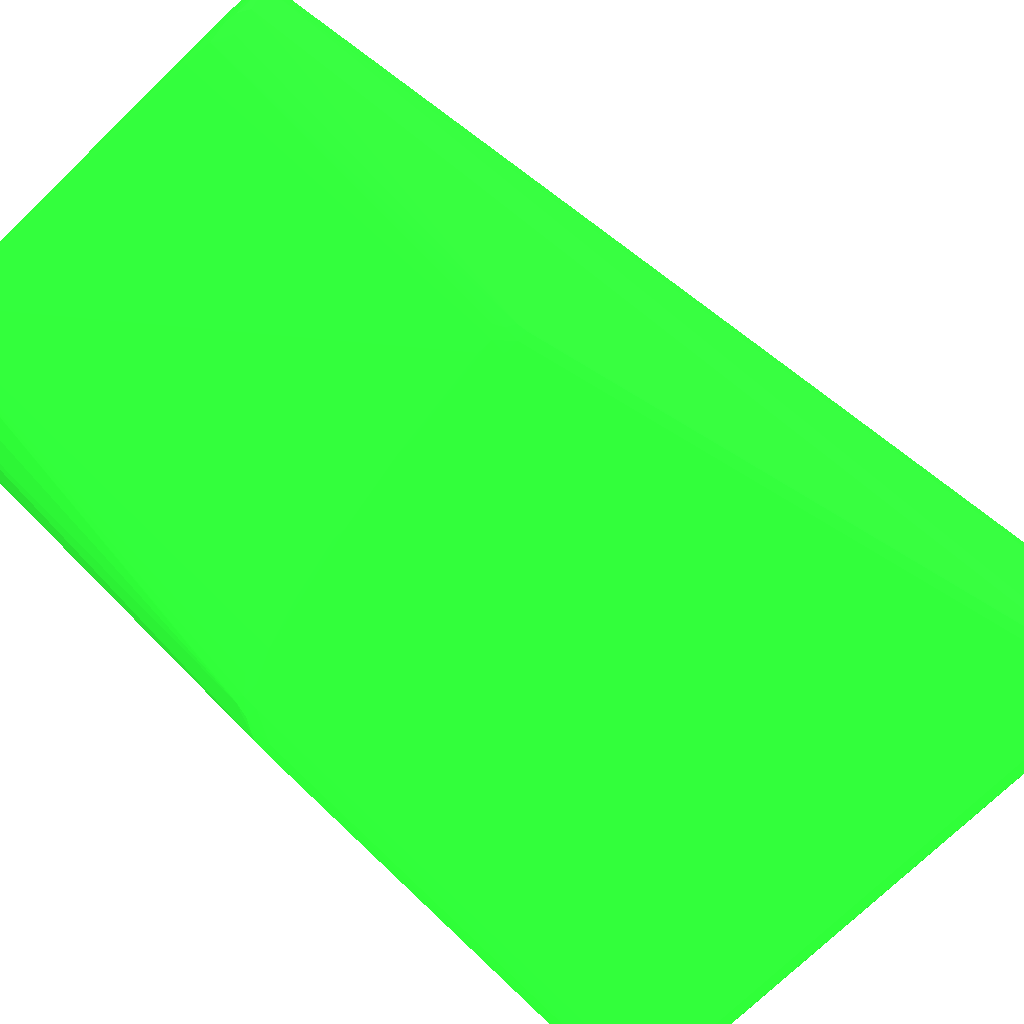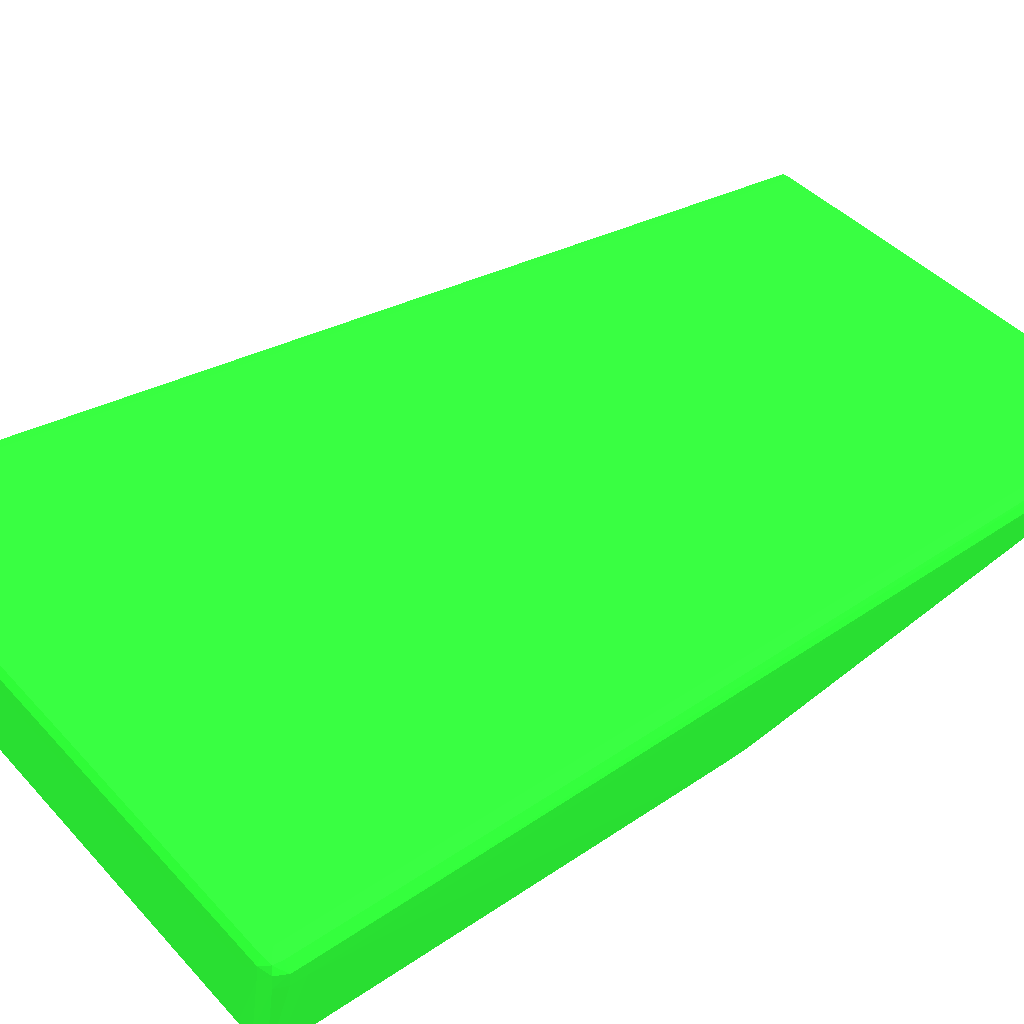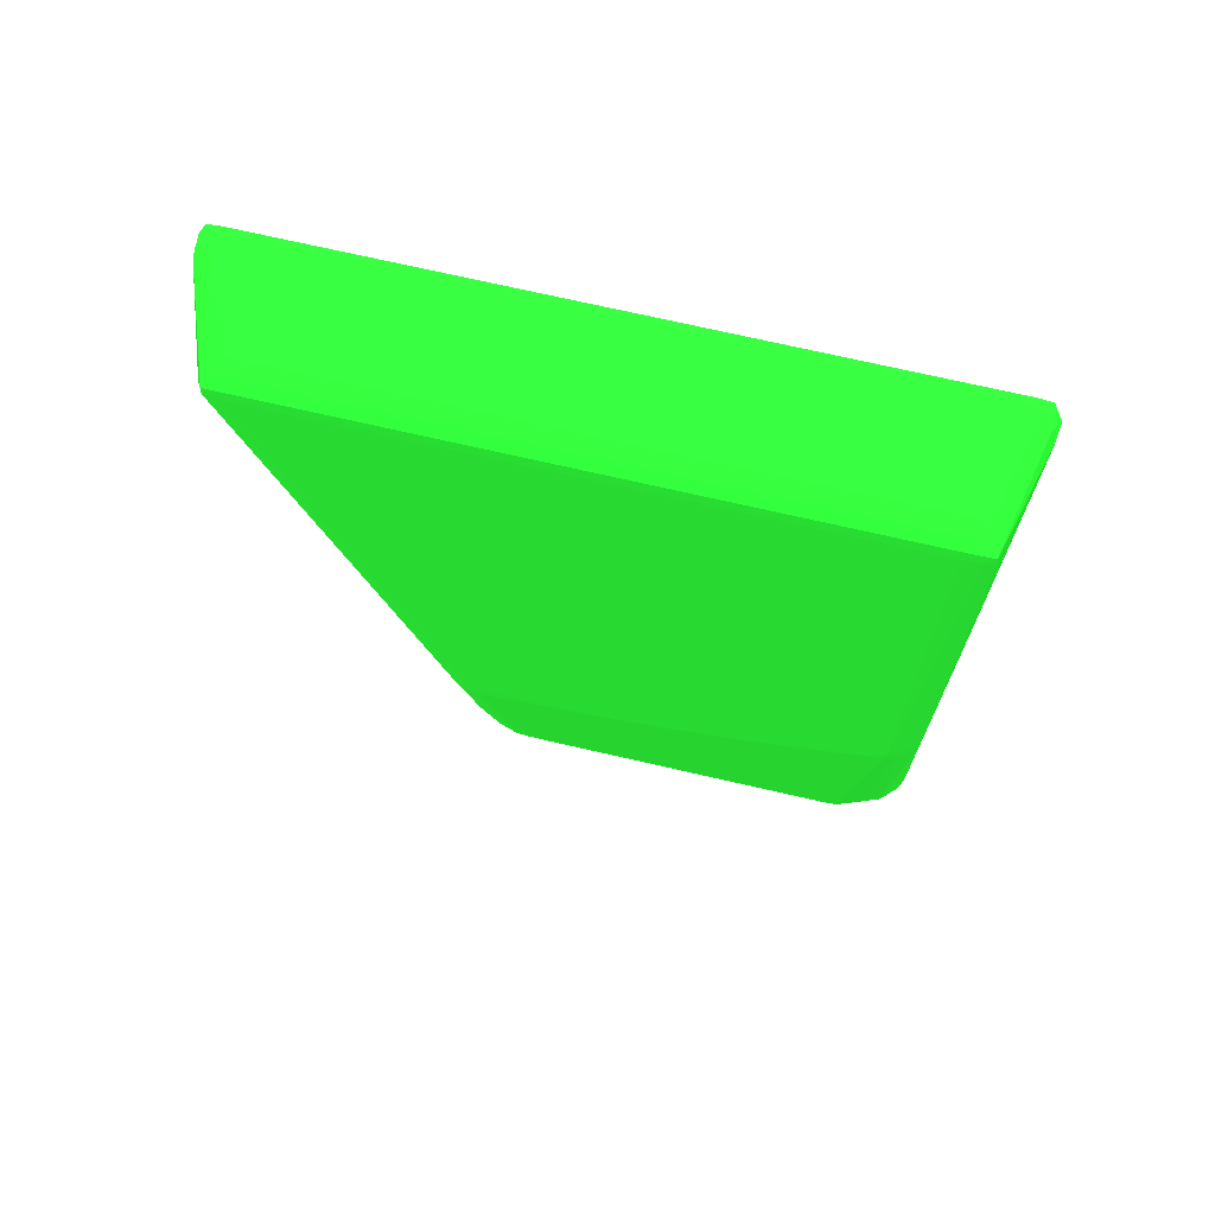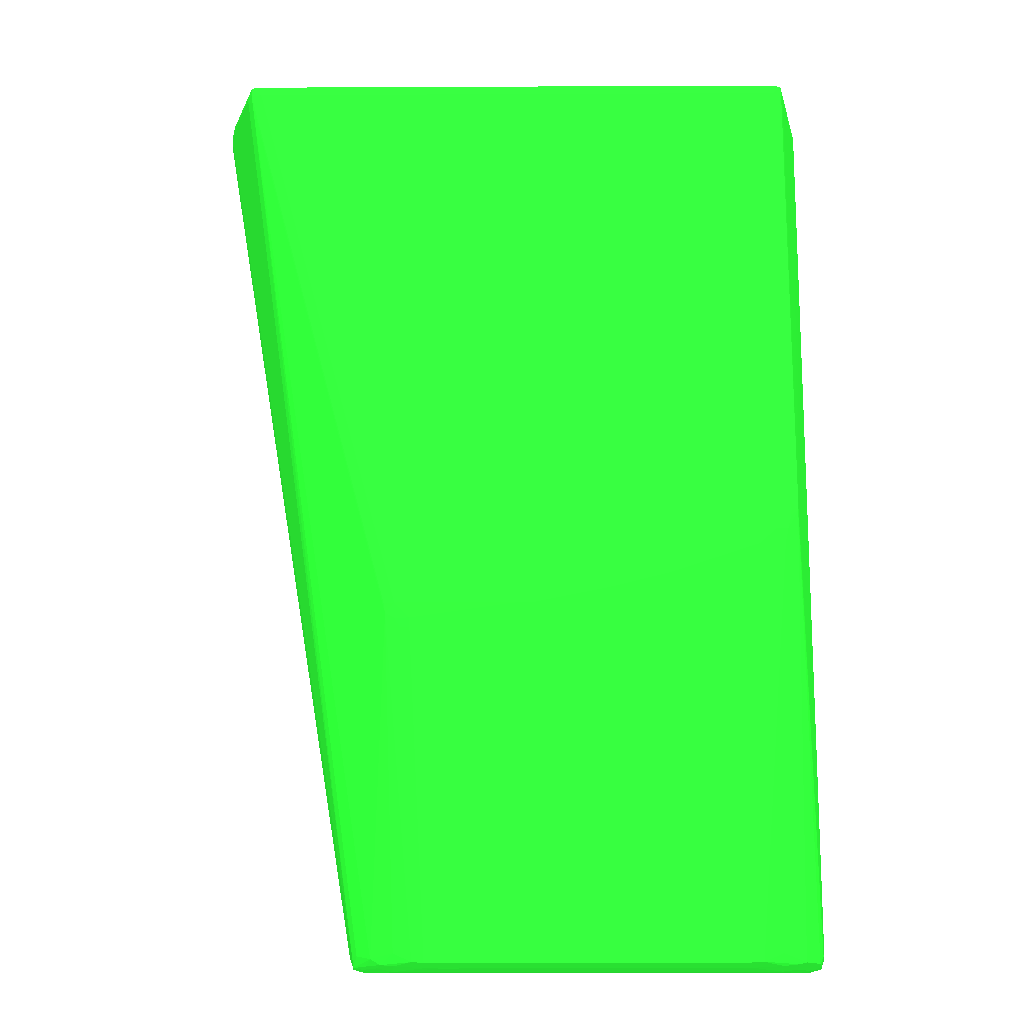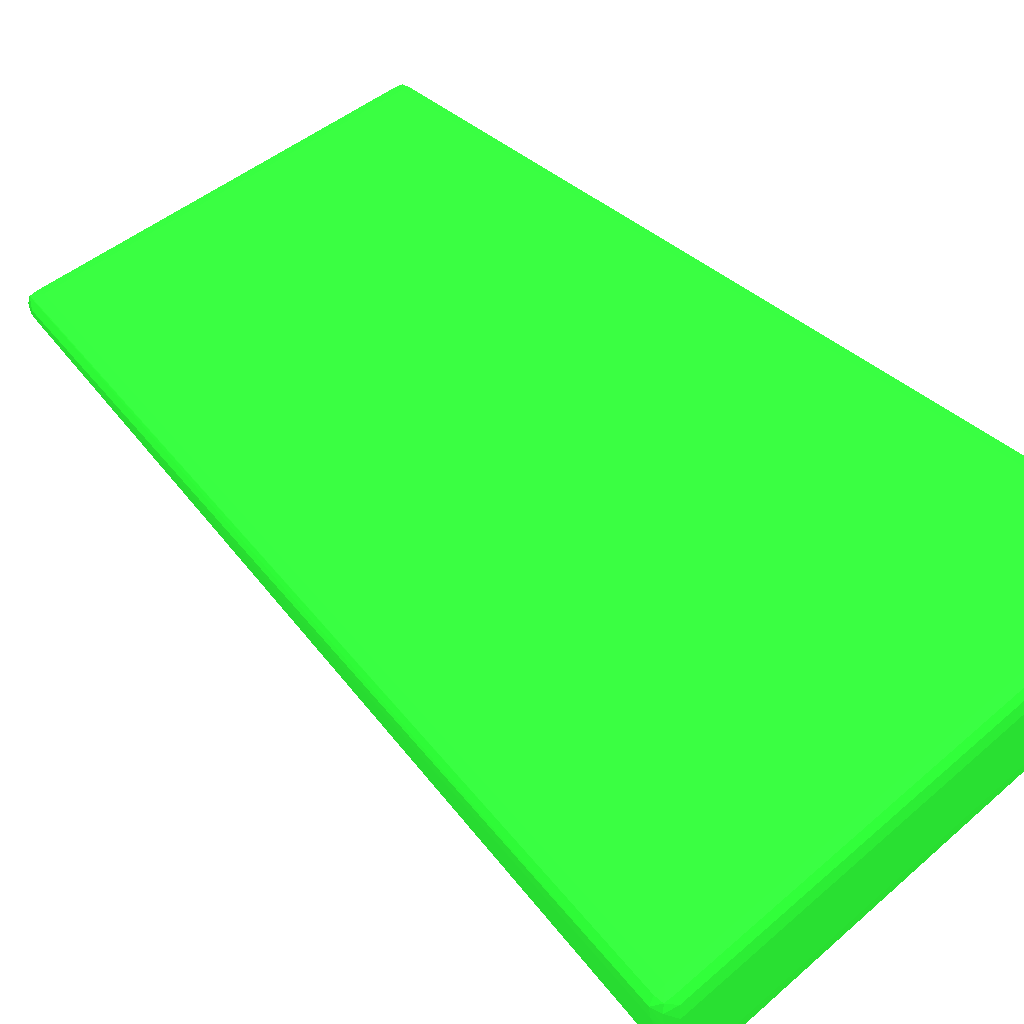
<metadata>
{"format":"obj","ext":"obj","renderer":"f3d","projection":"perspective","resolution":1024,"background":"white","views":[{"elev":-74.6,"azim":-136.2,"up":"+Y"},{"elev":43.0,"azim":51.3,"up":"+Y"},{"elev":70.7,"azim":13.1,"up":"+Z"},{"elev":-17.7,"azim":0.5,"up":"+Z"},{"elev":44.8,"azim":-45.0,"up":"+Y"}]}
</metadata>
<code>
v 0.06104 -0.01703 -0.06898 0.1176 0.6392 0.1412
v 0.06014 -0.01573 -0.06687 0.1176 0.6392 0.1412
v 0.06102 -0.01703 -0.06687 0.1176 0.6392 0.1412
v 0.0608 -0.01914 -0.06898 0.1176 0.6392 0.1412
v 0.06037 -0.01703 -0.1873 0.1176 0.6392 0.1412
v 0.05975 -0.01573 -0.1915 0.1176 0.6392 0.1412
v 0.05976 -0.01573 -0.1894 0.1176 0.6392 0.1412
v 0.05827 -0.01549 -0.06687 0.1176 0.6392 0.1412
v 0.05987 -0.01581 -0.0656 0.1176 0.6392 0.1412
v 0.05827 -0.01549 -0.1915 0.1176 0.6392 0.1412
v 0.06077 -0.01914 -0.06687 0.1176 0.6392 0.1412
v 0.06016 -0.01703 -0.06536 0.1176 0.6392 0.1412
v 0.06005 -0.01914 -0.06525 0.1176 0.6392 0.1412
v 0.06068 -0.01914 -0.0901 0.1176 0.6392 0.1412
v 0.05774 -0.03181 -0.06687 0.1176 0.6392 0.1412
v 0.05733 -0.03298 -0.1281 0.1176 0.6392 0.1412
v 0.0576 -0.03181 -0.1281 0.1176 0.6392 0.1412
v 0.06034 -0.01703 -0.1915 0.1176 0.6392 0.1412
v 0.06065 -0.01914 -0.09434 0.1176 0.6392 0.1412
v 0.06052 -0.01914 -0.1155 0.1176 0.6392 0.1412
v 0.05962 -0.01581 -0.1928 0.1176 0.6392 0.1412
v -0.02198 -0.01549 -0.06687 0.1176 0.6392 0.1412
v 0.05827 -0.01573 -0.06548 0.1176 0.6392 0.1412
v 0.05827 -0.01703 -0.0649 0.1176 0.6392 0.1412
v 0.05827 -0.01573 -0.1929 0.1176 0.6392 0.1412
v -0.002973 -0.01549 -0.1915 0.1176 0.6392 0.1412
v 0.05733 -0.03298 -0.06566 0.1176 0.6392 0.1412
v 0.05827 -0.01914 -0.06467 0.1176 0.6392 0.1412
v 0.05616 -0.0297 -0.0648 0.1176 0.6392 0.1412
v 0.05748 -0.03181 -0.06549 0.1176 0.6392 0.1412
v 0.05739 -0.03303 -0.06687 0.1176 0.6392 0.1412
v 0.05738 -0.03302 -0.08588 0.1176 0.6392 0.1412
v 0.05737 -0.03301 -0.09434 0.1176 0.6392 0.1412
v 0.05734 -0.03299 -0.1197 0.1176 0.6392 0.1412
v 0.05733 -0.03299 -0.126 0.1176 0.6392 0.1412
v 0.05616 -0.03323 -0.1281 0.1176 0.6392 0.1412
v 0.05616 -0.03321 -0.1302 0.1176 0.6392 0.1412
v 0.05731 -0.03296 -0.1302 0.1176 0.6392 0.1412
v 0.05995 -0.01914 -0.1915 0.1176 0.6392 0.1412
v 0.05999 -0.01914 -0.1873 0.1176 0.6392 0.1412
v 0.06002 -0.01914 -0.183 0.1176 0.6392 0.1412
v 0.06018 -0.01914 -0.1619 0.1176 0.6392 0.1412
v 0.06033 -0.01914 -0.1429 0.1176 0.6392 0.1412
v 0.06044 -0.01914 -0.1281 0.1176 0.6392 0.1412
v 0.0605 -0.01914 -0.1197 0.1176 0.6392 0.1412
v 0.05963 -0.01914 -0.1928 0.1176 0.6392 0.1412
v 0.05984 -0.01703 -0.193 0.1176 0.6392 0.1412
v 0.05827 -0.01703 -0.1935 0.1176 0.6392 0.1412
v -0.0241 -0.0155 -0.06687 0.1176 0.6392 0.1412
v -0.0241 -0.01573 -0.06548 0.1176 0.6392 0.1412
v -0.02198 -0.01549 -0.06898 0.1176 0.6392 0.1412
v -0.0241 -0.01703 -0.0649 0.1176 0.6392 0.1412
v 0.05616 -0.01914 -0.06466 0.1176 0.6392 0.1412
v -0.002973 -0.01573 -0.1929 0.1176 0.6392 0.1412
v -0.004324 -0.01581 -0.1928 0.1176 0.6392 0.1412
v -0.004469 -0.01573 -0.1915 0.1176 0.6392 0.1412
v -0.02572 -0.01574 -0.06687 0.1176 0.6392 0.1412
v 0.05616 -0.03181 -0.06503 0.1176 0.6392 0.1412
v 0.05616 -0.03307 -0.06553 0.1176 0.6392 0.1412
v 0.05616 -0.03328 -0.06687 0.1176 0.6392 0.1412
v 0.05405 -0.0297 -0.06466 0.1176 0.6392 0.1412
v 0.05616 -0.03327 -0.07532 0.1176 0.6392 0.1412
v 0.05616 -0.03326 -0.08377 0.1176 0.6392 0.1412
v 0.05616 -0.03323 -0.126 0.1176 0.6392 0.1412
v 0.05405 -0.03336 -0.1345 0.1176 0.6392 0.1412
v 0.05579 -0.03311 -0.1345 0.1176 0.6392 0.1412
v 0.05631 -0.03309 -0.1324 0.1176 0.6392 0.1412
v 0.05727 -0.03292 -0.1317 0.1176 0.6392 0.1412
v 0.05934 -0.02022 -0.1926 0.1176 0.6392 0.1412
v 0.05808 -0.02105 -0.1928 0.1176 0.6392 0.1412
v 0.05827 -0.01914 -0.1934 0.1176 0.6392 0.1412
v 0.05616 -0.01914 -0.1937 0.1176 0.6392 0.1412
v -0.0008605 -0.01703 -0.1935 0.1176 0.6392 0.1412
v -0.02569 -0.01581 -0.0656 0.1176 0.6392 0.1412
v -0.02598 -0.01703 -0.06536 0.1176 0.6392 0.1412
v -0.0241 -0.01914 -0.06467 0.1176 0.6392 0.1412
v -0.02198 -0.01914 -0.06466 0.1176 0.6392 0.1412
v -0.002973 -0.01703 -0.1934 0.1176 0.6392 0.1412
v -0.004546 -0.01703 -0.193 0.1176 0.6392 0.1412
v -0.005068 -0.01703 -0.1915 0.1176 0.6392 0.1412
v -0.02633 -0.01703 -0.06687 0.1176 0.6392 0.1412
v 0.05405 -0.03181 -0.0649 0.1176 0.6392 0.1412
v 0.05405 -0.03336 -0.06687 0.1176 0.6392 0.1412
v 0.05405 -0.03311 -0.06548 0.1176 0.6392 0.1412
v -0.01987 -0.0297 -0.06466 0.1176 0.6392 0.1412
v 0.05194 -0.03336 -0.1366 0.1176 0.6392 0.1412
v 0.05405 -0.03324 -0.1366 0.1176 0.6392 0.1412
v 0.05536 -0.033 -0.1366 0.1176 0.6392 0.1412
v 0.0571 -0.03275 -0.1331 0.1176 0.6392 0.1412
v 0.05724 -0.02233 -0.1926 0.1176 0.6392 0.1412
v 0.05616 -0.02263 -0.1928 0.1176 0.6392 0.1412
v 0.05616 -0.02125 -0.1934 0.1176 0.6392 0.1412
v 0.05405 -0.02125 -0.1937 0.1176 0.6392 0.1412
v -0.0008605 -0.01914 -0.1937 0.1176 0.6392 0.1412
v -0.02586 -0.01914 -0.06525 0.1176 0.6392 0.1412
v -0.02163 -0.03181 -0.06536 0.1176 0.6392 0.1412
v -0.003135 -0.01931 -0.1932 0.1176 0.6392 0.1412
v -0.004427 -0.01871 -0.1929 0.1176 0.6392 0.1412
v -0.004623 -0.01903 -0.1915 0.1176 0.6392 0.1412
v -0.02605 -0.01914 -0.06687 0.1176 0.6392 0.1412
v -0.01987 -0.03181 -0.0649 0.1176 0.6392 0.1412
v -0.01776 -0.03336 -0.06687 0.1176 0.6392 0.1412
v -0.01987 -0.03311 -0.06548 0.1176 0.6392 0.1412
v 0.0456 -0.03336 -0.1387 0.1176 0.6392 0.1412
v 0.04771 -0.03331 -0.1387 0.1176 0.6392 0.1412
v 0.05512 -0.03288 -0.1376 0.1176 0.6392 0.1412
v 0.05194 -0.03311 -0.1384 0.1176 0.6392 0.1412
v 0.05127 -0.02453 -0.1927 0.1176 0.6392 0.1412
v 0.05405 -0.02384 -0.1915 0.1176 0.6392 0.1412
v 0.05616 -0.02297 -0.1915 0.1176 0.6392 0.1412
v 0.05405 -0.02305 -0.1931 0.1176 0.6392 0.1412
v 0.007589 -0.02337 -0.1934 0.1176 0.6392 0.1412
v 0.001252 -0.02125 -0.1937 0.1176 0.6392 0.1412
v 0.04983 -0.02337 -0.1934 0.1176 0.6392 0.1412
v 0.04771 -0.02337 -0.1934 0.1176 0.6392 0.1412
v -0.001066 -0.02146 -0.1932 0.1176 0.6392 0.1412
v -0.02553 -0.02066 -0.06546 0.1176 0.6392 0.1412
v -0.02128 -0.03303 -0.0656 0.1176 0.6392 0.1412
v -0.002545 -0.02089 -0.1929 0.1176 0.6392 0.1412
v -0.001904 -0.0223 -0.1921 0.1176 0.6392 0.1412
v -0.003939 -0.02008 -0.1915 0.1176 0.6392 0.1412
v -0.0211 -0.03301 -0.06832 0.1176 0.6392 0.1412
v -0.02202 -0.03181 -0.06687 0.1176 0.6392 0.1412
v -0.01987 -0.03334 -0.06687 0.1176 0.6392 0.1412
v -0.01776 -0.03336 -0.06898 0.1176 0.6392 0.1412
v 0.0287 -0.03336 -0.1429 0.1176 0.6392 0.1412
v 0.03926 -0.03335 -0.1408 0.1176 0.6392 0.1412
v 0.04138 -0.03328 -0.1408 0.1176 0.6392 0.1412
v 0.04983 -0.0246 -0.1928 0.1176 0.6392 0.1412
v 0.007589 -0.02465 -0.1929 0.1176 0.6392 0.1412
v 0.005476 -0.02337 -0.1934 0.1176 0.6392 0.1412
v 0.001252 -0.02317 -0.1931 0.1176 0.6392 0.1412
v 0.04771 -0.02462 -0.1928 0.1176 0.6392 0.1412
v -0.0005014 -0.02278 -0.1929 0.1176 0.6392 0.1412
v -0.02132 -0.03309 -0.06687 0.1176 0.6392 0.1412
v 0.001252 -0.02404 -0.1915 0.1176 0.6392 0.1412
v -0.001066 -0.02287 -0.1914 0.1176 0.6392 0.1412
v -1.39e-05 -0.03301 -0.1464 0.1176 0.6392 0.1412
v -0.0002362 -0.0331 -0.145 0.1176 0.6392 0.1412
v 0.001252 -0.03334 -0.145 0.1176 0.6392 0.1412
v 0.001252 -0.03336 -0.1429 0.1176 0.6392 0.1412
v 0.01814 -0.03336 -0.145 0.1176 0.6392 0.1412
v 0.03082 -0.03335 -0.1429 0.1176 0.6392 0.1412
v 0.03293 -0.03331 -0.1429 0.1176 0.6392 0.1412
v 0.03926 -0.03311 -0.1425 0.1176 0.6392 0.1412
v 0.02237 -0.03329 -0.145 0.1176 0.6392 0.1412
v 0.02025 -0.0331 -0.1466 0.1176 0.6392 0.1412
v 0.005476 -0.03327 -0.1471 0.1176 0.6392 0.1412
v 0.005476 -0.02463 -0.1928 0.1176 0.6392 0.1412
v 0.0456 -0.02462 -0.1928 0.1176 0.6392 0.1412
v 0.003364 -0.03303 -0.1485 0.1176 0.6392 0.1412
v 0.003809 -0.02454 -0.1927 0.1176 0.6392 0.1412
v 0.005476 -0.03303 -0.1485 0.1176 0.6392 0.1412
v 0.002415 -0.02439 -0.1915 0.1176 0.6392 0.1412
v 0.001286 -0.03311 -0.1471 0.1176 0.6392 0.1412
v 0.003364 -0.03328 -0.1471 0.1176 0.6392 0.1412
v 0.003364 -0.03336 -0.145 0.1176 0.6392 0.1412
v 0.02025 -0.03335 -0.145 0.1176 0.6392 0.1412
v 0.002004 -0.03297 -0.1484 0.1176 0.6392 0.1412
f 1 2 3
f 1 3 4
f 1 4 5
f 1 5 6
f 1 6 7
f 1 7 2
f 2 8 9
f 2 9 3
f 2 7 10
f 2 10 8
f 3 11 4
f 3 9 12
f 3 12 13
f 3 13 11
f 4 14 5
f 4 11 15
f 4 15 16
f 4 16 17
f 4 17 14
f 5 18 6
f 5 14 19
f 5 19 20
f 5 20 45
f 5 45 18
f 6 18 21
f 6 21 10
f 6 10 7
f 8 22 50
f 8 50 23
f 8 23 9
f 8 10 26
f 8 26 51
f 8 51 22
f 9 23 24
f 9 24 12
f 10 21 25
f 10 25 54
f 10 54 26
f 11 27 15
f 11 13 27
f 12 24 28
f 12 28 13
f 13 28 29
f 13 29 30
f 13 30 27
f 14 17 19
f 15 27 31
f 15 31 32
f 15 32 33
f 15 33 34
f 15 34 16
f 16 35 36
f 16 36 37
f 16 37 38
f 16 38 39
f 16 39 17
f 16 34 35
f 17 39 40
f 17 40 41
f 17 41 42
f 17 42 43
f 17 43 44
f 17 44 45
f 17 45 20
f 17 20 19
f 18 39 46
f 18 46 47
f 18 47 21
f 18 45 44
f 18 44 43
f 18 43 42
f 18 42 41
f 18 41 40
f 18 40 39
f 21 47 48
f 21 48 25
f 22 49 50
f 22 51 49
f 23 50 52
f 23 52 24
f 24 52 77
f 24 77 53
f 24 53 28
f 25 48 73
f 25 73 54
f 26 54 55
f 26 55 56
f 26 56 57
f 26 57 49
f 26 49 51
f 27 30 58
f 27 58 59
f 27 59 60
f 27 60 31
f 28 53 61
f 28 61 29
f 29 58 30
f 29 61 58
f 31 60 62
f 31 62 63
f 31 63 64
f 31 64 36
f 31 36 32
f 32 36 33
f 33 36 34
f 34 36 35
f 36 64 65
f 36 65 37
f 37 65 66
f 37 66 67
f 37 67 68
f 37 68 38
f 38 68 39
f 39 69 46
f 39 68 69
f 46 69 70
f 46 70 71
f 46 71 47
f 47 71 48
f 48 71 72
f 48 72 94
f 48 94 73
f 49 57 74
f 49 74 50
f 50 74 52
f 52 75 76
f 52 76 77
f 52 74 75
f 53 77 85
f 53 85 61
f 54 73 78
f 54 78 55
f 55 78 79
f 55 79 80
f 55 80 81
f 55 81 57
f 55 57 56
f 57 81 74
f 58 61 82
f 58 82 59
f 59 83 60
f 59 82 84
f 59 84 83
f 60 83 65
f 60 65 62
f 61 85 101
f 61 101 82
f 62 65 63
f 63 65 64
f 65 86 87
f 65 87 66
f 65 83 102
f 65 102 125
f 65 125 141
f 65 141 157
f 65 157 142
f 65 142 126
f 65 126 104
f 65 104 86
f 66 68 67
f 66 87 88
f 66 88 68
f 68 88 89
f 68 89 90
f 68 90 69
f 69 90 70
f 70 90 91
f 70 91 92
f 70 92 71
f 71 92 93
f 71 93 72
f 72 93 113
f 72 113 94
f 73 94 78
f 74 81 75
f 75 95 76
f 75 81 95
f 76 85 77
f 76 95 96
f 76 96 85
f 78 94 97
f 78 97 98
f 78 98 79
f 79 98 80
f 80 98 99
f 80 99 100
f 80 100 81
f 81 100 95
f 82 101 103
f 82 103 84
f 83 84 103
f 83 103 102
f 85 96 101
f 86 104 105
f 86 105 87
f 87 106 88
f 87 105 107
f 87 107 108
f 87 108 106
f 88 106 108
f 88 108 109
f 88 109 110
f 88 110 90
f 88 90 89
f 90 110 109
f 90 109 108
f 90 108 91
f 91 108 111
f 91 111 92
f 92 111 93
f 93 112 113
f 93 111 114
f 93 114 115
f 93 115 112
f 94 113 116
f 94 116 97
f 95 100 117
f 95 117 96
f 96 117 118
f 96 118 101
f 97 116 119
f 97 119 98
f 98 119 120
f 98 120 121
f 98 121 99
f 99 121 122
f 99 122 123
f 99 123 100
f 100 123 117
f 101 118 103
f 102 103 124
f 102 124 125
f 103 118 124
f 104 126 143
f 104 143 127
f 104 127 105
f 105 127 128
f 105 128 129
f 105 129 107
f 107 129 108
f 108 129 114
f 108 114 111
f 112 115 130
f 112 130 131
f 112 131 113
f 113 131 132
f 113 132 116
f 114 129 133
f 114 133 115
f 115 133 130
f 116 132 134
f 116 134 119
f 117 123 118
f 118 123 135
f 118 135 124
f 119 134 120
f 120 134 136
f 120 136 137
f 120 137 138
f 120 138 122
f 120 122 121
f 122 135 123
f 122 138 139
f 122 139 135
f 124 135 139
f 124 139 140
f 124 140 141
f 124 141 125
f 126 142 143
f 127 143 144
f 127 144 128
f 128 144 145
f 128 145 129
f 129 145 144
f 129 144 146
f 129 146 147
f 129 147 148
f 129 148 133
f 130 149 131
f 130 133 150
f 130 150 151
f 130 151 149
f 131 149 132
f 132 149 152
f 132 152 134
f 133 148 153
f 133 153 151
f 133 151 150
f 134 152 136
f 136 152 154
f 136 154 138
f 136 138 137
f 138 154 152
f 138 152 155
f 138 155 140
f 138 140 139
f 140 155 156
f 140 156 157
f 140 157 141
f 142 158 143
f 142 157 156
f 142 156 148
f 142 148 158
f 143 158 144
f 144 158 146
f 146 158 147
f 147 158 148
f 148 156 151
f 148 151 153
f 149 151 152
f 151 156 159
f 151 159 152
f 152 159 155
f 155 159 156

</code>
